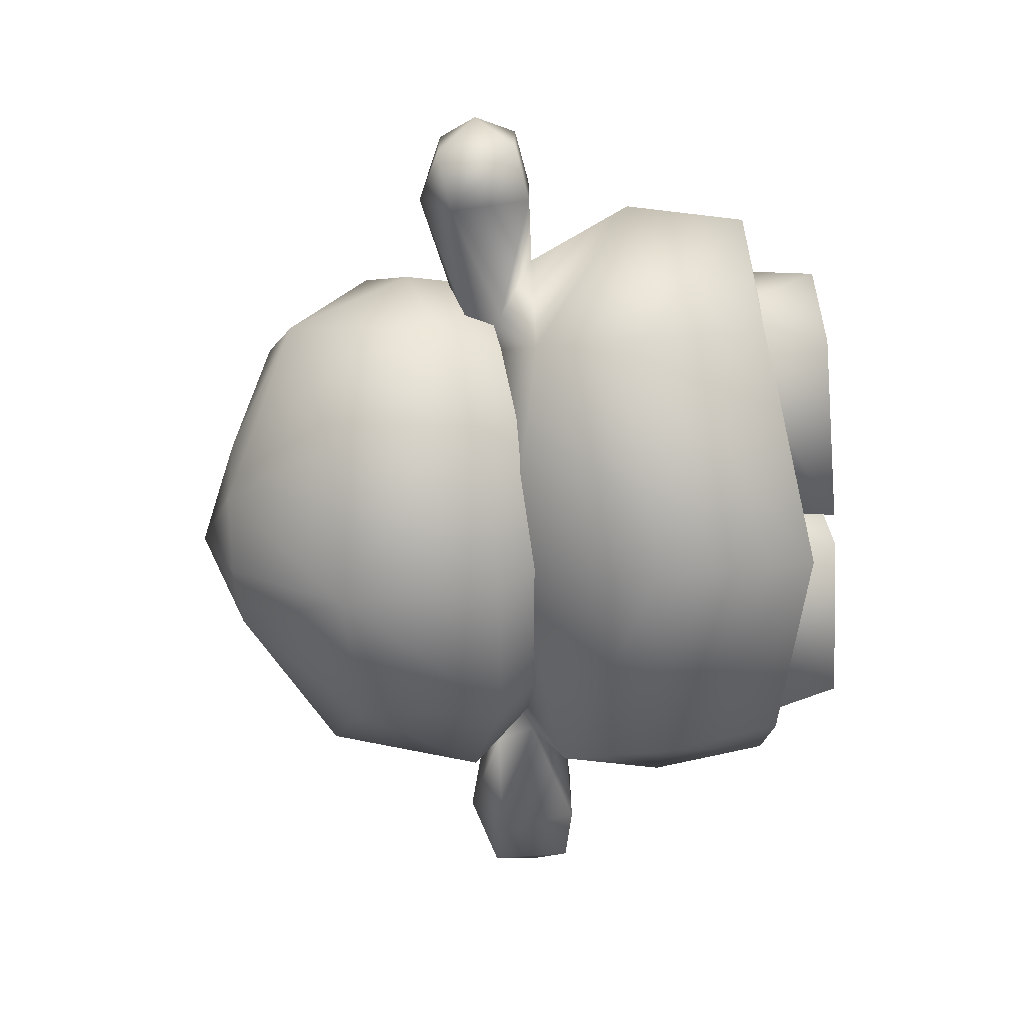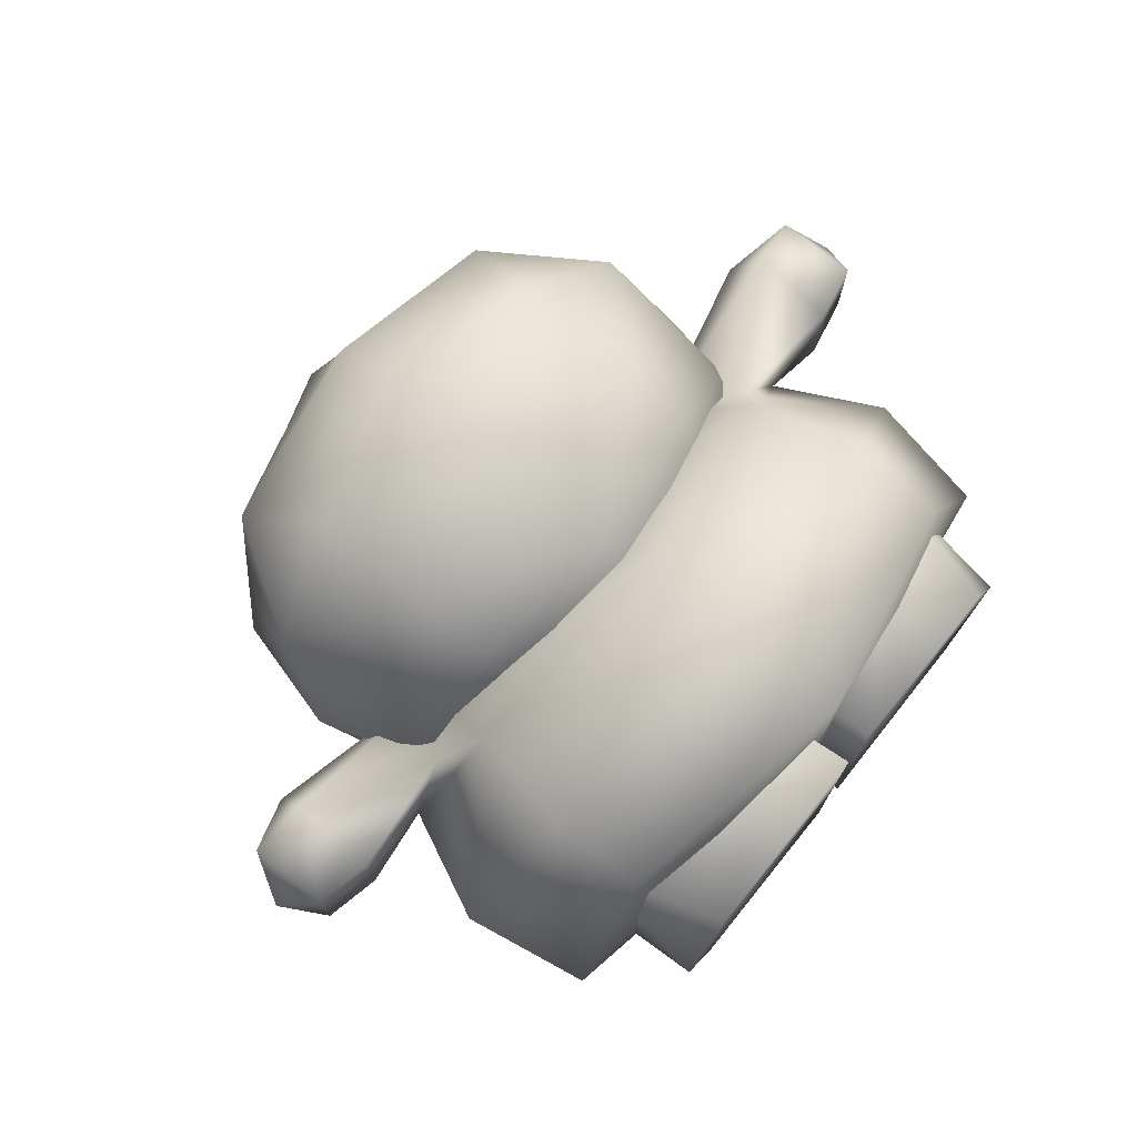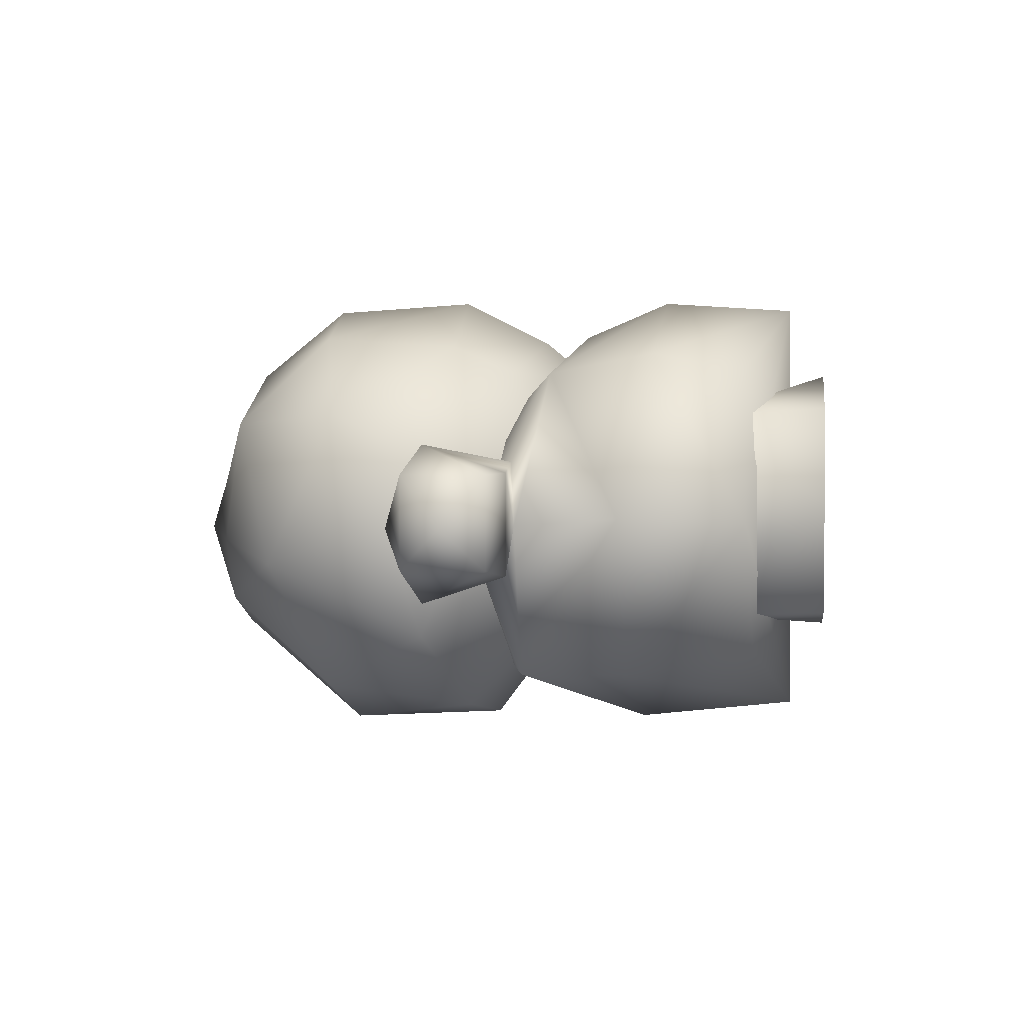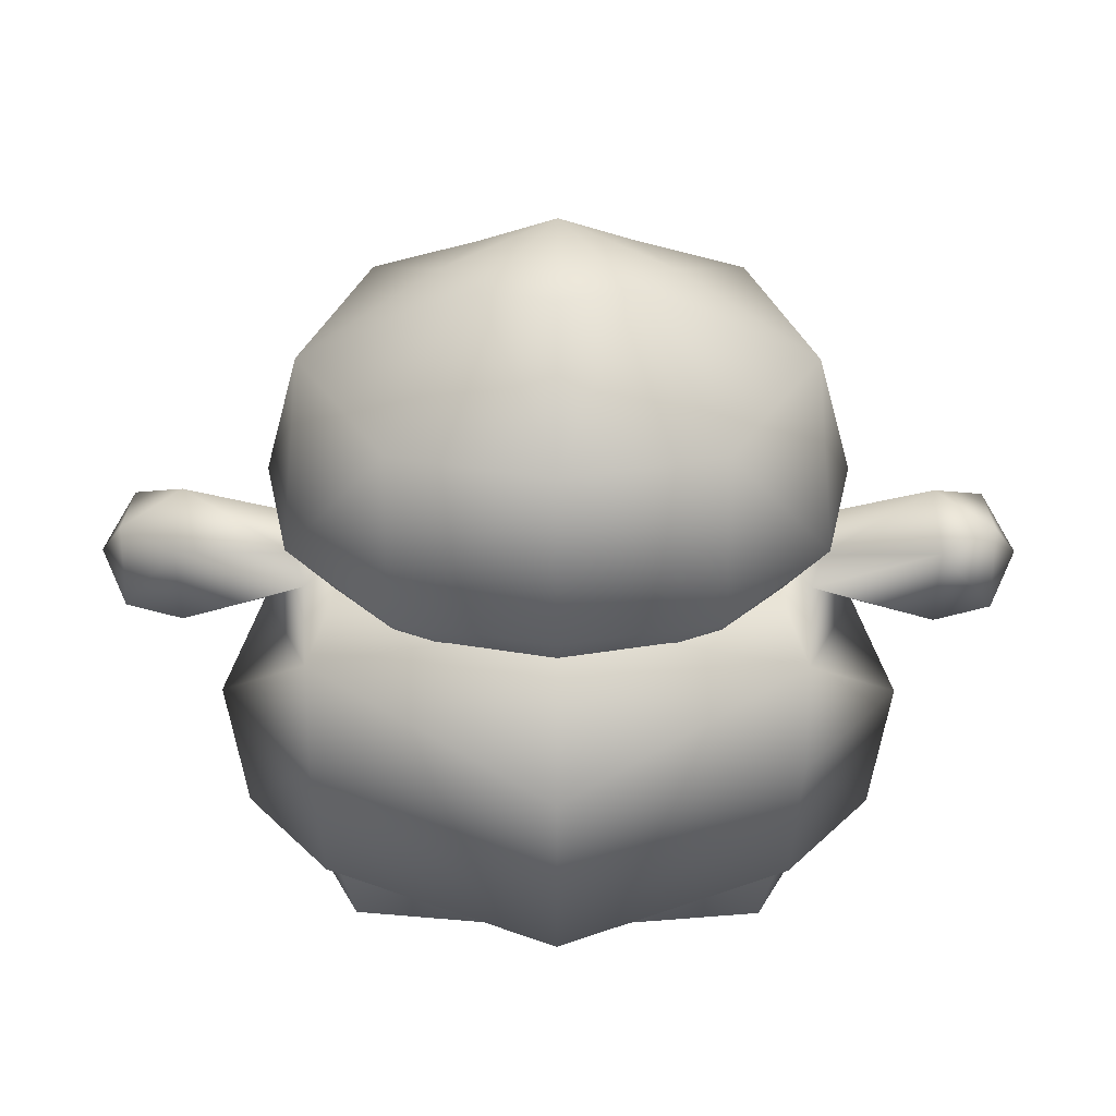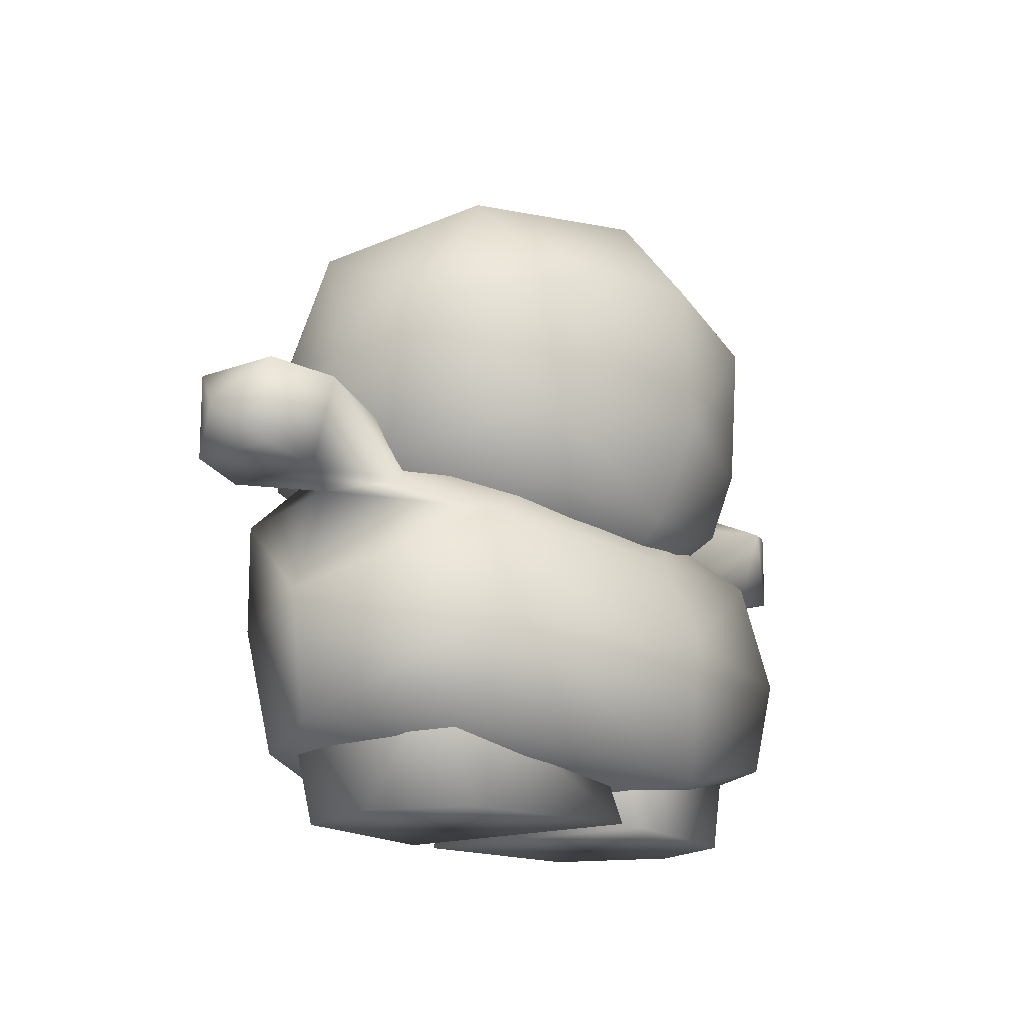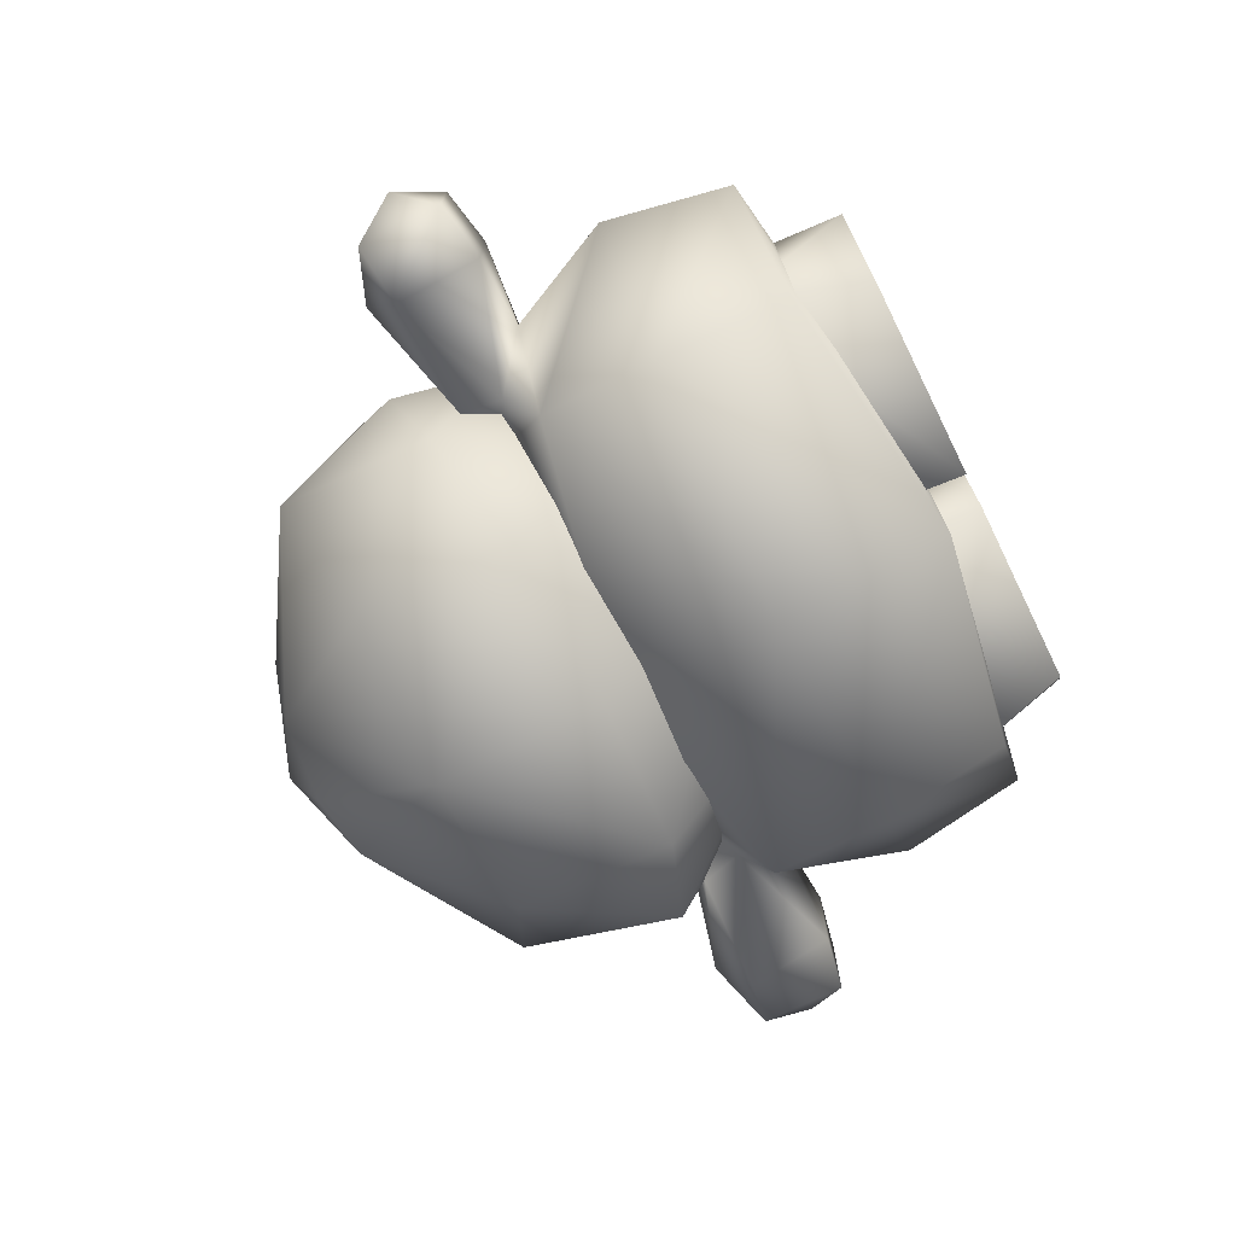
<metadata>
{"format":"obj","ext":"obj","renderer":"f3d","projection":"perspective","resolution":1024,"background":"white","views":[{"elev":-69.7,"azim":-85.9,"up":"+Z"},{"elev":74.0,"azim":-51.2,"up":"+Z"},{"elev":2.3,"azim":-82.1,"up":"+Z"},{"elev":23.4,"azim":-179.7,"up":"+Y"},{"elev":-15.6,"azim":-51.5,"up":"+Y"},{"elev":-72.7,"azim":-63.7,"up":"+Z"}]}
</metadata>
<code>
o Shape_IndexedFaceSet.324
v 0 29.01 16.32
v -11.2 38.23 13.03
v 0 39.55 15.66
v -11.2 23.74 10.39
v 11.2 23.74 10.39
v 11.2 18.47 -0.1513
v 0 18.47 9.731
v 0 22.42 13.03
v -18.45 25.06 1.825
v 18.45 25.06 1.825
v 30.63 28.91 -3.647
v 32.6 25.94 -0.6825
v -30.63 22.98 2.941
v -30.63 28.91 -3.647
v 1.194 0.06505 10.23
v 1.318 9.17 -7.562
v 1.318 9.17 6.932
v -16.8 6.01 10.29
v 17.13 22.35 -12.2
v 0 14.44 -17.44
v -24.71 14.58 -0.255
v 0 19.06 13.5
v 0 12.6 16.22
v -17.13 12.6 11.6
v 17.13 12.6 11.6
v 15.48 20.38 10.2
v 0 2.716 15.56
v 0 25.65 -12.86
v 13.84 27.62 -0.3387
v 13.18 44.82 6.437
v 0 50.75 -2.128
v 7.906 47.46 -2.787
v 0 48.12 4.46
v -7.906 47.46 -2.787
v -1.194 0.06505 10.23
v -1.194 0.06505 -9.538
v 14.7 0.06505 -7.562
v 17.46 8.908 -7.532
v 17.99 0.06505 0.6732
v 17.46 9.17 6.932
v 16.8 6.01 10.29
v 0 2.582 -16.13
v -26.56 30.75 -0.964
v -13.84 27.62 -0.3387
v -8.894 23.67 7.567
v 0 26.97 -0.9976
v 8.894 23.67 7.567
v 0 22.35 9.544
v 17.79 41.53 -4.104
v -17.79 41.53 -4.104
v -5.271 48.12 1.825
v 18.45 36.26 7.096
v 11.2 28.35 12.37
v -11.2 28.35 12.37
v 11.2 38.23 13.03
v -18.45 36.26 7.096
v 0 46.14 10.39
v 26.56 30.75 -0.964
v 21.08 22.35 -0.9976
v -15.48 20.38 10.2
v -17.13 22.35 -12.2
v -21.08 22.35 -0.9976
v -17.79 23.01 3.614
v 16.47 5.217 -10.2
v 23.06 5.614 -0.6144
v 24.71 14.58 -0.255
v -23.06 5.614 -0.6144
v -1.318 9.17 6.932
v -17.46 9.17 6.932
v -14.7 0.06505 -7.562
v -17.99 0.06505 0.6732
v -17.46 8.908 -7.532
v 17.13 14.44 -12.17
v -16.47 5.217 -10.2
v -17.13 14.44 -12.17
v -11.2 27.03 -15.3
v -20.42 32.31 -0.8102
v 0 38.23 -17.94
v 11.2 27.03 -15.3
v 18.45 29.67 -9.375
v -11.2 38.23 -13.99
v 0 47.46 -10.03
v -18.45 29.67 -9.375
v -11.2 18.47 -0.1513
v 0 16.49 -4.104
v 20.42 32.31 -0.8102
v 0 26.38 -17.28
v 11.2 38.23 -13.99
v 14.7 0.06505 7.591
v 1.194 0.06505 -9.538
v -1.318 9.17 -7.562
v -14.7 0.06505 7.591
v -30.63 28.91 2.941
v -26.56 28.12 4.965
v -26.56 28.12 -6.235
v -32.6 25.94 -0.6825
v -30.63 22.98 -3.647
v 30.63 22.98 -3.647
v 30.63 28.91 2.941
v 30.63 22.98 2.941
v 26.56 28.12 -6.235
v 26.56 22.19 -4.258
v 17.79 24.99 -4.95
v 26.56 28.12 4.965
v 17.79 23.01 3.614
v 18.32 27.79 -5.576
v 26.56 22.19 2.989
v -26.56 22.19 -4.258
v -26.56 22.19 2.989
v -17.79 24.99 -4.95
v -18.32 27.79 -5.576
v 5.271 48.12 1.825
v -13.18 44.82 6.437
v -5.271 47.46 -7.728
v 5.271 47.46 -7.728
f 54 1 2
f 2 1 3
f 53 55 1
f 1 55 3
f 8 53 1
f 54 8 1
f 53 8 5
f 8 54 4
f 9 84 4
f 4 84 7
f 5 6 10
f 5 7 6
f 4 7 8
f 9 4 54
f 5 10 53
f 7 5 8
f 100 98 12
f 12 98 11
f 35 92 71
f 71 69 72
f 43 93 94
f 94 13 109
f 96 13 93
f 96 14 97
f 63 109 62
f 111 43 44
f 40 15 89
f 90 17 16
f 39 89 15
f 24 67 18
f 20 61 28
f 19 20 28
f 20 19 73
f 66 73 19
f 21 61 75
f 20 75 61
f 67 24 21
f 66 19 59
f 21 24 60
f 21 60 62
f 60 23 22
f 23 60 24
f 23 25 26
f 23 26 22
f 26 66 59
f 66 26 25
f 24 27 23
f 61 21 62
f 18 27 24
f 61 44 28
f 29 19 28
f 26 29 47
f 22 26 47
f 22 47 48
f 113 33 51
f 114 50 34
f 30 32 112
f 115 49 88
f 31 82 114
f 31 32 115
f 31 33 112
f 31 34 51
f 71 36 35
f 90 38 37
f 40 39 38
f 39 37 38
f 15 40 17
f 38 90 16
f 27 65 41
f 67 27 18
f 42 27 67
f 42 64 65
f 27 42 65
f 67 74 42
f 97 109 13
f 93 43 14
f 108 95 43
f 95 110 108
f 111 110 95
f 94 44 43
f 109 108 62
f 63 44 94
f 22 45 60
f 45 22 48
f 46 28 44
f 26 105 29
f 46 45 48
f 46 44 45
f 46 47 29
f 46 48 47
f 59 105 26
f 46 29 28
f 44 60 45
f 49 32 30
f 34 50 113
f 51 34 113
f 10 86 52
f 53 52 55
f 10 52 53
f 50 77 56
f 50 56 113
f 113 56 2
f 113 2 57
f 57 2 3
f 77 9 56
f 56 54 2
f 55 57 3
f 9 54 56
f 30 57 55
f 52 30 55
f 49 30 52
f 86 49 52
f 101 98 102
f 58 29 104
f 58 106 29
f 102 59 103
f 60 44 63
f 62 110 61
f 60 63 62
f 25 65 66
f 65 25 41
f 65 64 73
f 65 73 66
f 75 67 21
f 69 71 92
f 69 35 68
f 72 36 70
f 72 70 71
f 36 72 91
f 64 42 73
f 73 42 20
f 42 75 20
f 75 42 74
f 67 75 74
f 78 115 88
f 86 10 80
f 80 6 79
f 80 10 6
f 85 84 76
f 49 115 32
f 77 50 83
f 83 50 81
f 83 81 76
f 76 81 78
f 76 78 87
f 78 79 87
f 78 88 79
f 88 80 79
f 79 6 85
f 50 114 81
f 114 78 81
f 115 78 82
f 78 114 82
f 84 83 76
f 84 9 83
f 85 7 84
f 85 6 7
f 85 76 87
f 9 77 83
f 49 86 80
f 79 85 87
f 88 49 80
f 27 25 23
f 25 27 41
f 90 39 15
f 39 40 89
f 15 17 90
f 39 90 37
f 36 91 35
f 91 68 35
f 35 69 92
f 36 71 70
f 13 94 93
f 97 95 108
f 14 43 95
f 109 97 108
f 93 14 96
f 97 13 96
f 95 97 14
f 102 98 107
f 107 100 104
f 100 107 98
f 101 58 11
f 98 101 11
f 99 104 100
f 104 99 58
f 11 58 99
f 12 99 100
f 11 99 12
f 102 101 58
f 59 102 107
f 102 103 101
f 105 107 104
f 106 58 101
f 107 105 59
f 104 29 105
f 101 103 106
f 29 106 103
f 110 62 108
f 109 63 94
f 61 110 44
f 110 111 44
f 19 103 59
f 29 103 19
f 43 111 95
f 112 33 30
f 33 57 30
f 33 113 57
f 114 34 31
f 115 82 31
f 112 32 31
f 51 33 31

</code>
